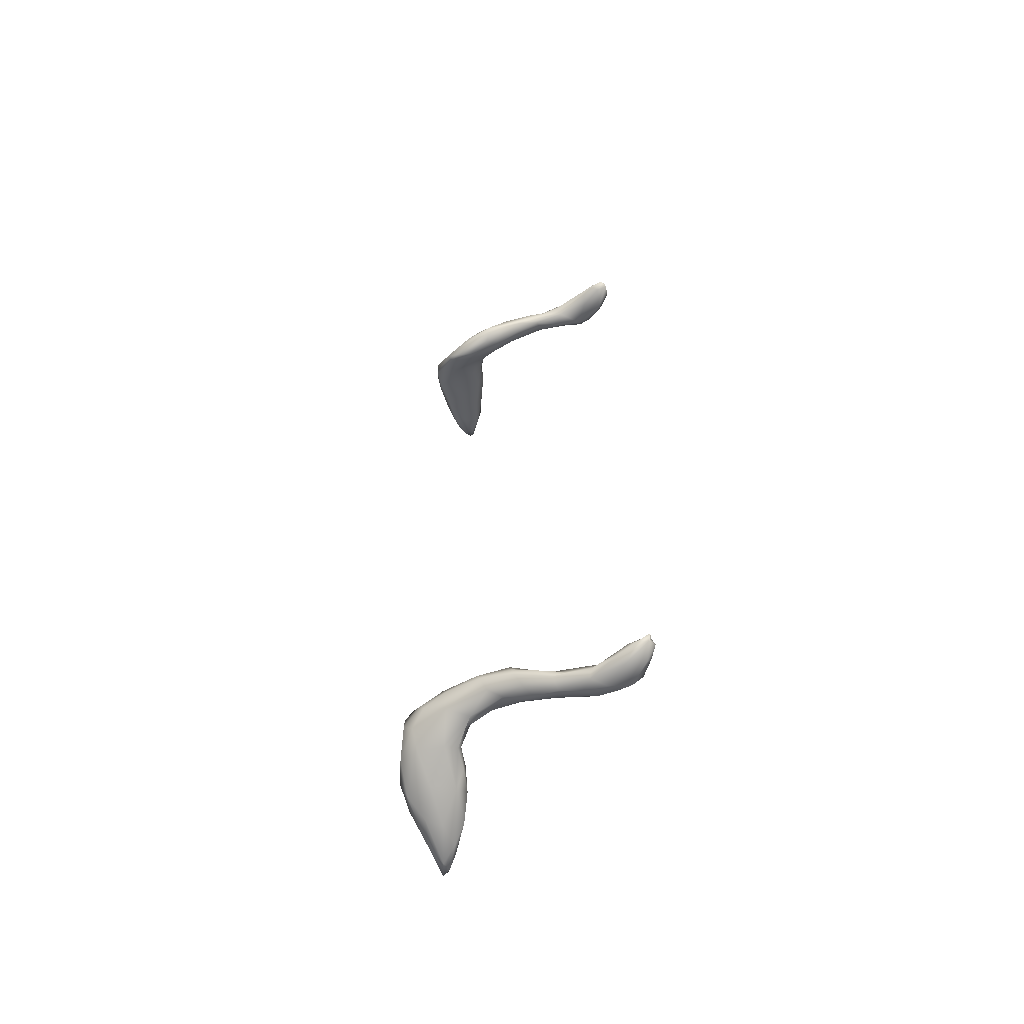
<metadata>
{"format":"obj","ext":"obj","renderer":"f3d","projection":"perspective","resolution":1024,"background":"white","views":[{"elev":-62.7,"azim":163.3,"up":"+Z"}]}
</metadata>
<code>
v 9956 5244 3830
v 9971 5304 3822
v 1.005e+04 5350 3846
v 9940 5277 3835
v 9951 5385 3837
v 1.002e+04 5451 3840
v 1.008e+04 5447 3850
v 9942 5264 3835
v 9996 5301 3848
v 9937 5345 3844
v 9943 5471 3862
v 1.016e+04 5508 3881
v 1.014e+04 5446 3885
v 1.01e+04 5574 3881
v 1e+04 5582 3888
v 9938 5342 3856
v 1.008e+04 5379 3870
v 9941 5461 3875
v 9961 5573 3900
v 9545 6167 3901
v 9527 6272 3901
v 9596 6244 3898
v 9627 6142 3896
v 9690 6149 3903
v 1.012e+04 5416 3888
v 1.02e+04 5530 3916
v 1.017e+04 5669 3931
v 9998 5651 3921
v 1.009e+04 5717 3934
v 9635 6089 3910
v 9697 6092 3907
v 9777 6064 3917
v 9638 6241 3914
v 9580 6322 3926
v 9541 6337 3925
v 9989 5372 3878
v 1.008e+04 5404 3885
v 9958 5458 3894
v 1.016e+04 5496 3921
v 1.022e+04 5610 3941
v 9992 5656 3932
v 1.004e+04 5720 3936
v 9671 6055 3937
v 9767 6019 3940
v 9849 6002 3939
v 9895 6029 3947
v 9576 6111 3936
v 9810 6098 3941
v 9510 6187 3938
v 9511 6272 3922
v 9696 6174 3927
v 9514 6327 3929
v 9633 6249 3933
v 9545 6361 3936
v 1.003e+04 5524 3935
v 9997 5579 3924
v 1.021e+04 5724 3979
v 1.024e+04 5706 4006
v 1.003e+04 5717 3952
v 9884 5956 3959
v 9946 5956 3960
v 9768 6124 3948
v 9866 6086 3972
v 9506 6267 3944
v 9534 6340 3938
v 1.01e+04 5494 3930
v 1.003e+04 5793 3963
v 1.001e+04 5795 3997
v 1.012e+04 5836 3986
v 1.003e+04 5844 3963
v 9961 5878 3982
v 9874 5940 3982
v 1e+04 5957 3978
v 9802 6009 3979
v 9599 6097 3953
v 9930 6043 3982
v 9533 6143 3950
v 9598 6294 3948
v 9555 6336 3944
v 1.01e+04 5566 3961
v 1.015e+04 5605 3986
v 1.021e+04 5638 3991
v 1.003e+04 5689 3963
v 1.019e+04 5790 4020
v 9947 5878 4012
v 1.003e+04 5972 4016
v 9703 6085 3956
v 9514 6183 3949
v 9672 6184 3949
v 9816 6088 3979
v 1.007e+04 5629 3971
v 1.005e+04 5745 4025
v 9923 5921 4036
v 9785 6062 3974
v 9545 6202 3959
v 9606 6194 3963
v 9874 6032 4023
v 9938 6042 4011
v 9583 6274 3960
v 9545 6281 3953
v 1.011e+04 5698 4035
v 1.024e+04 5711 4035
v 1.022e+04 5738 4062
v 1.02e+04 5775 4049
v 1.013e+04 5869 4041
v 9942 6030 4042
v 9570 6238 3959
v 9998 5839 4045
v 9910 5970 4045
v 1.004e+04 5956 4052
v 9965 5971 4070
v 1.016e+04 5723 4059
v 1.007e+04 5784 4066
v 1.013e+04 5841 4082
v 1.001e+04 5886 4073
v 1.004e+04 5924 4081
v 1.016e+04 5779 4082
v 1.01e+04 5826 4086
v 1.008e+04 5876 4091
v 1.004e+04 5898 4080
v 1.011e+04 5840 7272
v 1.017e+04 5811 7283
v 1.018e+04 5764 7300
v 1.008e+04 5812 7297
v 1.01e+04 5889 7282
v 1.012e+04 5898 7299
v 9986 5915 7304
v 1.004e+04 5927 7290
v 1.02e+04 5772 7332
v 1.007e+04 5779 7328
v 9990 5856 7336
v 1.005e+04 5980 7318
v 1.004e+04 5957 7304
v 9986 5967 7311
v 1.013e+04 5707 7350
v 1.02e+04 5698 7355
v 1.013e+04 5894 7336
v 9890 6002 7359
v 9970 6011 7343
v 1.022e+04 5631 7410
v 1.024e+04 5678 7405
v 1.006e+04 5741 7365
v 1.002e+04 5796 7367
v 1.018e+04 5792 7383
v 9905 5934 7367
v 1.003e+04 5986 7355
v 9807 6057 7403
v 9894 6037 7375
v 9970 5865 7383
v 9775 6018 7421
v 9882 6052 7397
v 1.016e+04 5600 7406
v 1.007e+04 5626 7403
v 1.005e+04 5687 7390
v 1.002e+04 5722 7407
v 1.002e+04 5788 7398
v 1.008e+04 5929 7379
v 1.005e+04 5530 7441
v 1.018e+04 5558 7437
v 1e+04 5615 7439
v 1.003e+04 5814 7414
v 9963 5900 7410
v 9868 5951 7416
v 9699 6069 7425
v 9957 6020 7404
v 9697 6129 7428
v 9592 6109 7435
v 9519 6229 7431
v 9596 6212 7427
v 9614 6258 7433
v 9554 6309 7434
v 9518 6336 7440
v 9495 6296 7450
v 9549 6352 7449
v 1.012e+04 5474 7465
v 9974 5471 7480
v 9983 5661 7448
v 1.001e+04 5726 7434
v 1.013e+04 5807 7425
v 9779 6003 7445
v 9999 5952 7421
v 9652 6071 7443
v 9579 6096 7452
v 9538 6146 7448
v 9854 6070 7433
v 9790 6097 7435
v 9509 6204 7455
v 9729 6138 7457
v 9637 6252 7454
v 9587 6306 7451
v 9525 6345 7451
v 1.001e+04 5379 7490
v 1.018e+04 5534 7460
v 1.011e+04 5416 7499
v 1.022e+04 5598 7444
v 9958 5546 7488
v 1.02e+04 5662 7441
v 1.002e+04 5716 7460
v 1.004e+04 5875 7418
v 1.009e+04 5742 7454
v 9890 5964 7435
v 9828 5983 7441
v 9959 5940 7426
v 9676 6065 7461
v 9840 6050 7452
v 9503 6220 7469
v 9509 6280 7474
v 9585 6318 7453
v 9511 6321 7461
v 9952 5379 7501
v 1.005e+04 5357 7505
v 9935 5389 7513
v 9984 5645 7471
v 1.012e+04 5607 7491
v 9894 5986 7441
v 9801 6017 7450
v 9565 6141 7466
v 9782 6099 7452
v 9704 6162 7468
v 9595 6283 7464
v 9973 5280 7533
v 9944 5320 7524
v 1.003e+04 5322 7529
v 9931 5424 7524
v 1.014e+04 5507 7485
v 9539 6296 7475
v 9931 5276 7546
v 9930 5335 7535
v 9964 5542 7505
v 1.001e+04 5581 7507
v 1.006e+04 5622 7493
v 9612 6124 7489
v 9700 6110 7475
v 9552 6201 7486
v 9636 6207 7485
v 9555 6251 7490
v 9583 6244 7487
v 9943 5267 7552
v 9992 5291 7545
v 1.006e+04 5367 7527
v 1.006e+04 5422 7536
v 9605 6190 7485
v 9936 5335 7543
v 9968 5421 7540
v 1.003e+04 5498 7524
v 9959 5320 7557
v 9997 5331 7547
v 1e+04 5397 7541
f 1 2 3
f 2 4 5
f 6 2 5
f 7 3 2
f 7 2 6
f 8 4 1
f 2 1 4
f 1 3 9
f 8 10 4
f 4 10 5
f 11 5 10
f 3 7 12
f 12 13 3
f 6 14 7
f 12 7 14
f 5 11 15
f 6 5 15
f 6 15 14
f 1 9 8
f 8 16 10
f 17 9 3
f 3 13 17
f 18 11 10
f 19 11 18
f 15 11 19
f 20 21 22
f 23 20 22
f 22 24 23
f 16 18 10
f 25 17 13
f 13 12 26
f 14 27 12
f 19 28 15
f 27 14 29
f 23 30 20
f 31 30 23
f 32 31 24
f 24 31 23
f 24 22 33
f 33 22 34
f 22 21 35
f 36 8 9
f 16 8 36
f 9 37 36
f 37 9 17
f 36 38 16
f 16 38 18
f 17 25 37
f 39 25 13
f 13 26 39
f 40 26 12
f 12 27 40
f 41 28 19
f 28 42 15
f 42 29 15
f 15 29 14
f 43 30 44
f 45 44 32
f 32 44 31
f 44 30 31
f 45 32 46
f 30 47 20
f 48 46 32
f 32 24 48
f 49 20 47
f 50 20 49
f 48 24 51
f 20 50 21
f 51 24 33
f 52 21 50
f 33 34 53
f 22 35 34
f 21 52 35
f 34 35 54
f 36 55 38
f 25 39 37
f 18 38 56
f 19 18 56
f 41 19 56
f 40 27 57
f 58 40 57
f 59 28 41
f 42 28 59
f 60 44 45
f 61 45 46
f 47 30 43
f 62 63 48
f 62 48 51
f 53 51 33
f 64 50 49
f 52 50 64
f 65 52 64
f 52 65 35
f 65 54 35
f 37 66 36
f 66 55 36
f 39 66 37
f 38 55 56
f 67 59 68
f 59 67 42
f 27 69 57
f 42 67 70
f 42 70 29
f 29 69 27
f 71 60 61
f 70 71 61
f 72 44 60
f 61 60 45
f 73 70 61
f 44 74 43
f 61 46 73
f 43 75 47
f 46 76 73
f 47 75 77
f 47 77 49
f 46 48 76
f 63 76 48
f 34 78 53
f 34 79 78
f 79 34 54
f 54 65 79
f 66 80 55
f 81 80 66
f 66 39 81
f 82 81 39
f 26 82 39
f 82 26 40
f 58 82 40
f 41 83 59
f 83 68 59
f 58 57 84
f 57 69 84
f 68 71 67
f 70 67 71
f 72 71 85
f 72 60 71
f 29 70 69
f 70 73 69
f 74 44 72
f 73 86 69
f 74 87 43
f 75 43 87
f 86 73 76
f 49 77 88
f 89 90 62
f 62 90 63
f 62 51 89
f 88 64 49
f 51 53 89
f 53 78 89
f 80 91 55
f 91 56 55
f 92 83 91
f 83 56 91
f 41 56 83
f 68 85 71
f 72 93 74
f 87 74 94
f 75 95 77
f 96 95 75
f 87 96 75
f 94 90 87
f 97 90 94
f 76 63 98
f 89 96 87
f 90 89 87
f 63 90 98
f 77 95 88
f 89 99 96
f 95 64 88
f 64 95 100
f 89 78 99
f 64 100 65
f 78 79 99
f 99 79 100
f 100 79 65
f 101 91 81
f 91 80 81
f 82 102 103
f 102 82 58
f 83 92 68
f 84 104 58
f 72 85 93
f 69 105 84
f 97 94 74
f 76 98 86
f 106 90 97
f 90 106 98
f 96 107 95
f 107 100 95
f 96 99 107
f 99 100 107
f 91 101 92
f 92 108 68
f 58 104 102
f 85 68 108
f 84 105 104
f 93 109 74
f 69 86 105
f 97 74 109
f 98 110 86
f 111 106 97
f 81 82 112
f 112 82 103
f 81 112 101
f 92 113 108
f 101 113 92
f 85 108 93
f 86 110 105
f 111 97 109
f 106 110 98
f 104 103 102
f 105 114 104
f 115 93 108
f 109 93 115
f 110 116 114
f 105 110 114
f 116 106 111
f 110 106 116
f 101 112 113
f 112 103 117
f 114 117 103
f 104 114 103
f 109 115 111
f 117 118 112
f 113 112 118
f 114 118 117
f 114 119 118
f 108 113 115
f 118 115 113
f 120 115 118
f 115 120 111
f 119 116 120
f 114 116 119
f 116 111 120
f 119 120 118
f 121 122 123
f 124 121 123
f 122 121 125
f 126 122 125
f 121 124 127
f 121 127 128
f 125 121 128
f 129 123 122
f 122 126 129
f 130 131 124
f 124 131 127
f 132 126 133
f 133 126 125
f 128 127 134
f 128 133 125
f 133 128 134
f 135 124 123
f 124 135 130
f 129 136 123
f 126 132 137
f 134 127 138
f 138 139 134
f 133 134 139
f 132 133 139
f 135 123 136
f 136 129 140
f 140 129 141
f 130 135 142
f 142 143 130
f 141 129 144
f 126 137 129
f 143 131 130
f 131 145 127
f 127 145 138
f 146 137 132
f 147 148 138
f 138 148 139
f 146 132 139
f 144 129 137
f 131 143 149
f 145 131 149
f 138 145 150
f 147 138 150
f 146 139 151
f 135 136 152
f 152 136 140
f 135 152 153
f 153 154 135
f 135 154 142
f 142 154 155
f 142 155 143
f 149 143 156
f 137 157 144
f 146 157 137
f 147 151 148
f 139 148 151
f 152 158 153
f 159 152 140
f 158 160 153
f 153 160 154
f 160 155 154
f 155 156 143
f 149 156 161
f 149 161 162
f 163 145 149
f 145 163 150
f 150 164 147
f 157 146 165
f 147 164 166
f 146 151 165
f 167 168 169
f 166 167 169
f 151 147 166
f 166 169 170
f 170 169 171
f 168 172 171
f 169 168 171
f 173 172 168
f 172 174 171
f 175 158 152
f 159 175 152
f 158 176 160
f 160 177 155
f 178 155 177
f 155 178 156
f 144 157 179
f 149 162 163
f 180 150 163
f 157 181 179
f 157 165 181
f 182 164 150
f 167 183 184
f 183 167 182
f 167 184 168
f 164 182 167
f 166 164 167
f 165 151 185
f 166 186 151
f 168 184 187
f 186 166 188
f 185 151 186
f 189 188 166
f 170 189 166
f 173 168 187
f 171 190 170
f 172 173 191
f 171 174 190
f 172 191 174
f 175 192 158
f 158 192 176
f 175 193 194
f 175 159 193
f 193 159 140
f 195 193 140
f 160 176 196
f 177 160 196
f 141 195 140
f 141 144 197
f 198 161 178
f 178 161 156
f 144 179 197
f 199 161 200
f 162 161 199
f 163 162 201
f 200 179 199
f 201 202 163
f 199 203 162
f 203 201 162
f 181 203 199
f 179 181 199
f 202 180 163
f 150 204 182
f 204 150 180
f 205 181 165
f 165 185 205
f 187 206 173
f 206 207 173
f 170 190 189
f 189 190 208
f 209 173 207
f 173 209 191
f 192 210 176
f 175 211 192
f 175 194 211
f 196 176 212
f 196 213 177
f 141 197 195
f 213 178 177
f 178 213 198
f 214 179 200
f 214 197 179
f 161 198 200
f 203 215 201
f 203 181 215
f 180 216 204
f 182 204 183
f 181 205 215
f 183 217 184
f 184 217 187
f 205 185 218
f 188 218 186
f 218 185 186
f 219 218 188
f 189 219 188
f 189 208 220
f 174 191 220
f 208 190 174
f 220 208 174
f 192 221 222
f 211 221 192
f 223 221 211
f 210 222 212
f 192 222 210
f 211 194 223
f 210 212 176
f 196 212 224
f 225 193 195
f 197 225 195
f 180 202 216
f 201 216 202
f 215 216 201
f 215 205 216
f 183 204 217
f 205 218 219
f 187 217 206
f 189 220 219
f 207 226 209
f 209 226 191
f 220 191 226
f 221 227 222
f 228 222 227
f 222 228 212
f 224 212 228
f 193 225 194
f 196 224 229
f 225 197 214
f 229 213 196
f 230 213 229
f 214 200 231
f 213 230 198
f 231 198 230
f 200 198 231
f 232 204 233
f 204 216 233
f 204 232 217
f 216 205 233
f 217 232 234
f 219 235 233
f 205 219 233
f 217 234 206
f 234 207 206
f 236 207 234
f 219 220 235
f 236 226 207
f 235 220 237
f 237 226 236
f 220 226 237
f 221 238 227
f 221 223 239
f 194 240 223
f 225 240 194
f 225 214 241
f 233 242 232
f 233 235 242
f 232 242 234
f 242 236 234
f 235 237 242
f 242 237 236
f 221 239 238
f 227 243 228
f 227 238 243
f 240 239 223
f 243 224 228
f 243 244 224
f 240 225 241
f 224 244 229
f 241 214 245
f 230 229 244
f 245 230 244
f 214 231 245
f 231 230 245
f 243 238 246
f 247 246 238
f 238 239 247
f 239 240 247
f 244 243 246
f 248 244 246
f 240 241 247
f 241 248 247
f 248 241 245
f 245 244 248
f 247 248 246

</code>
